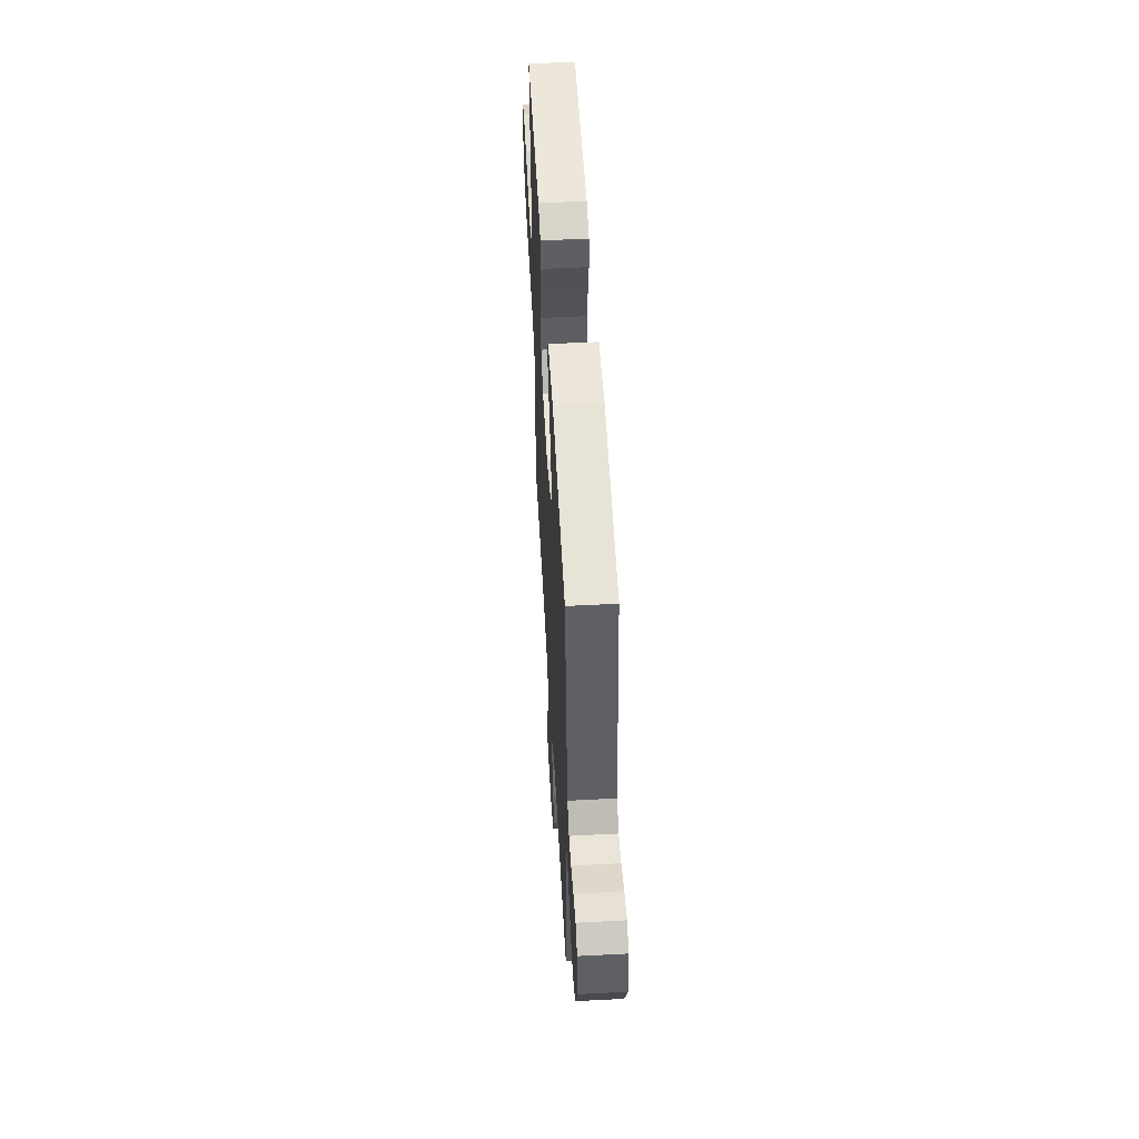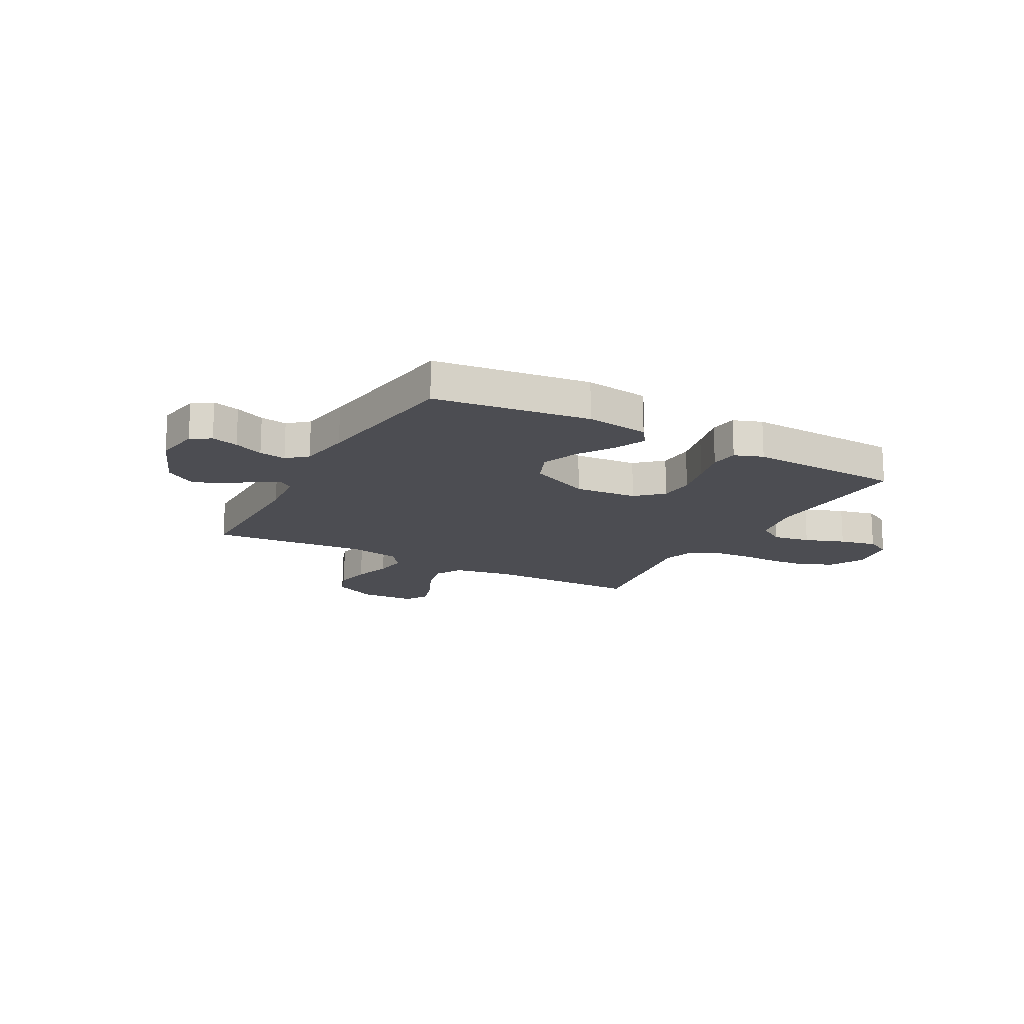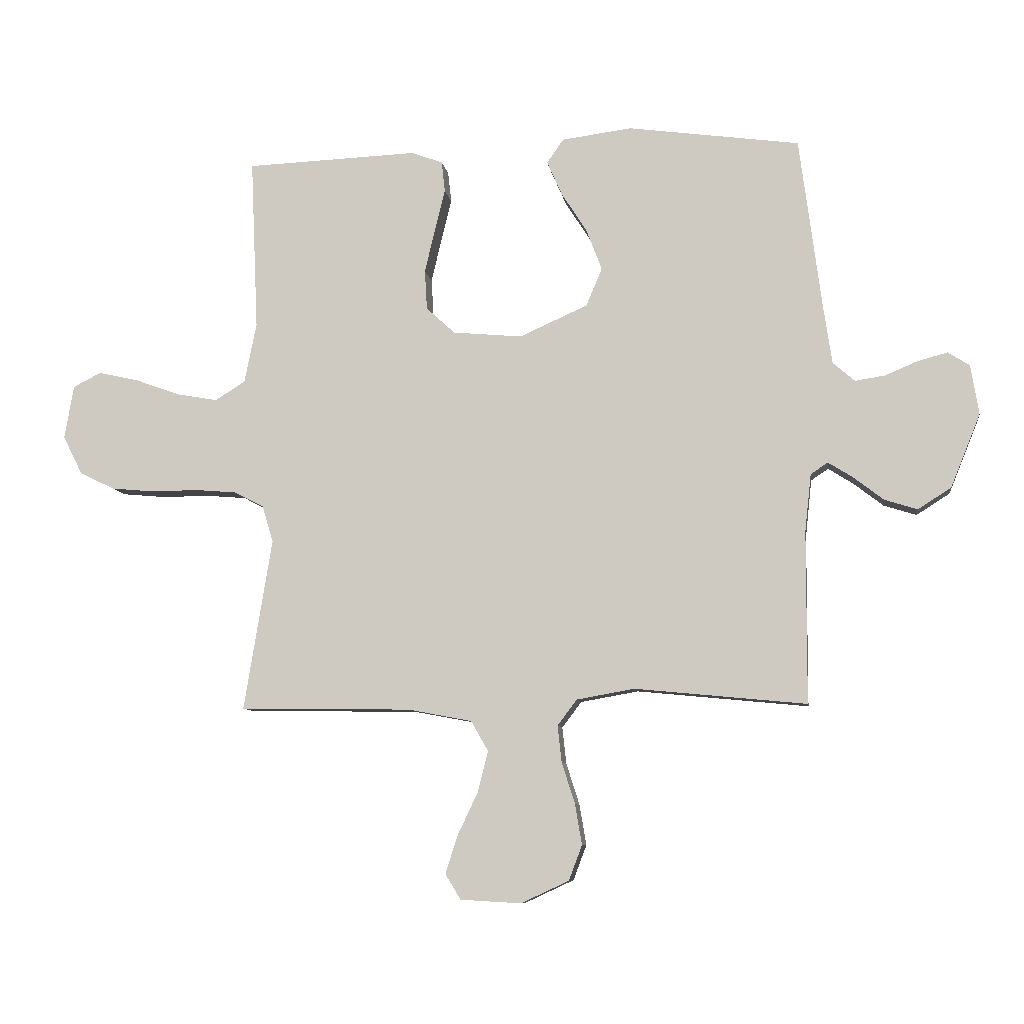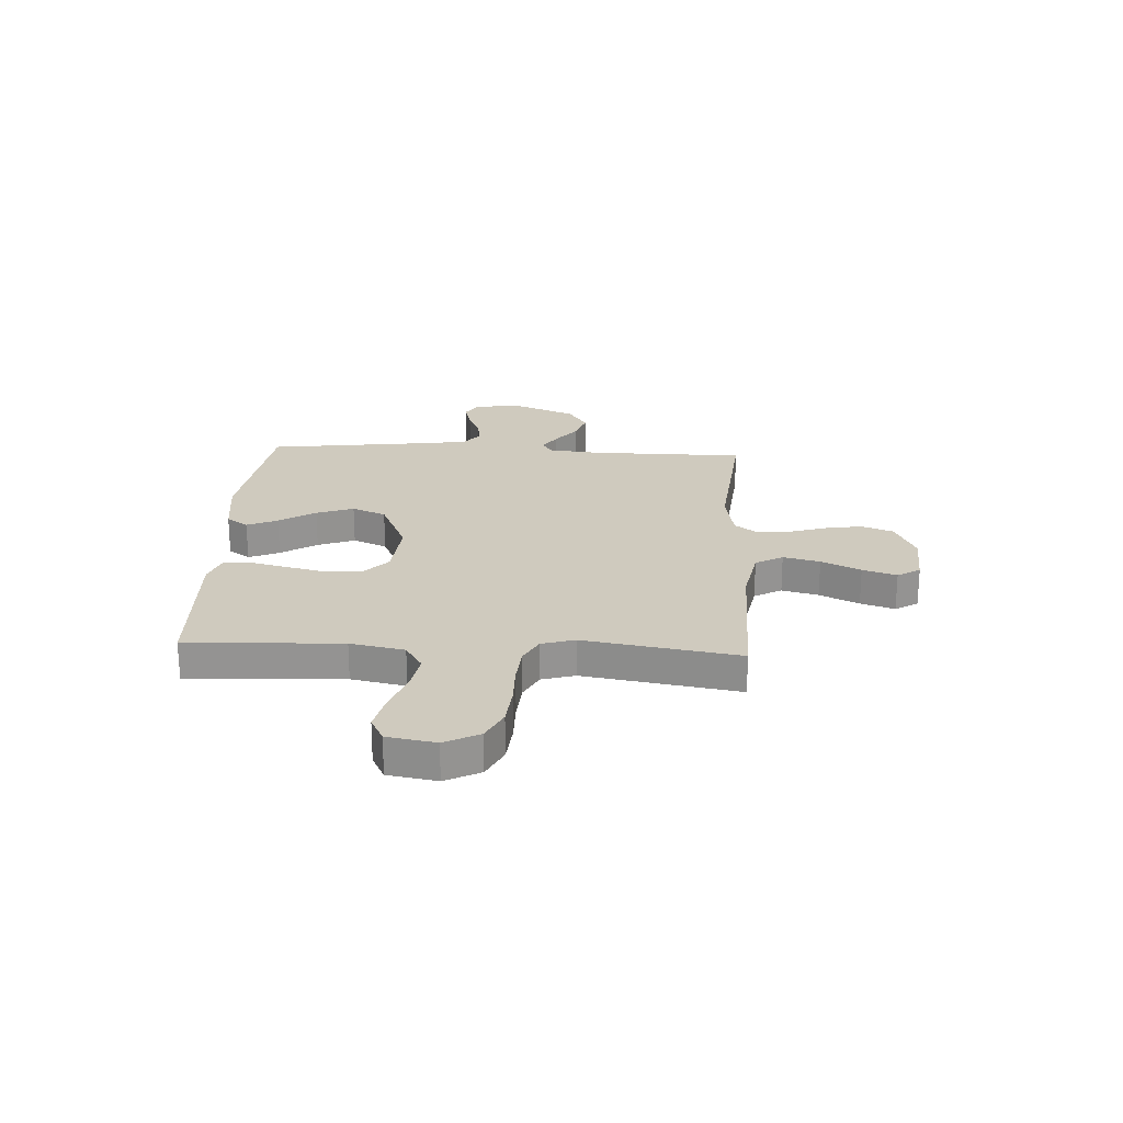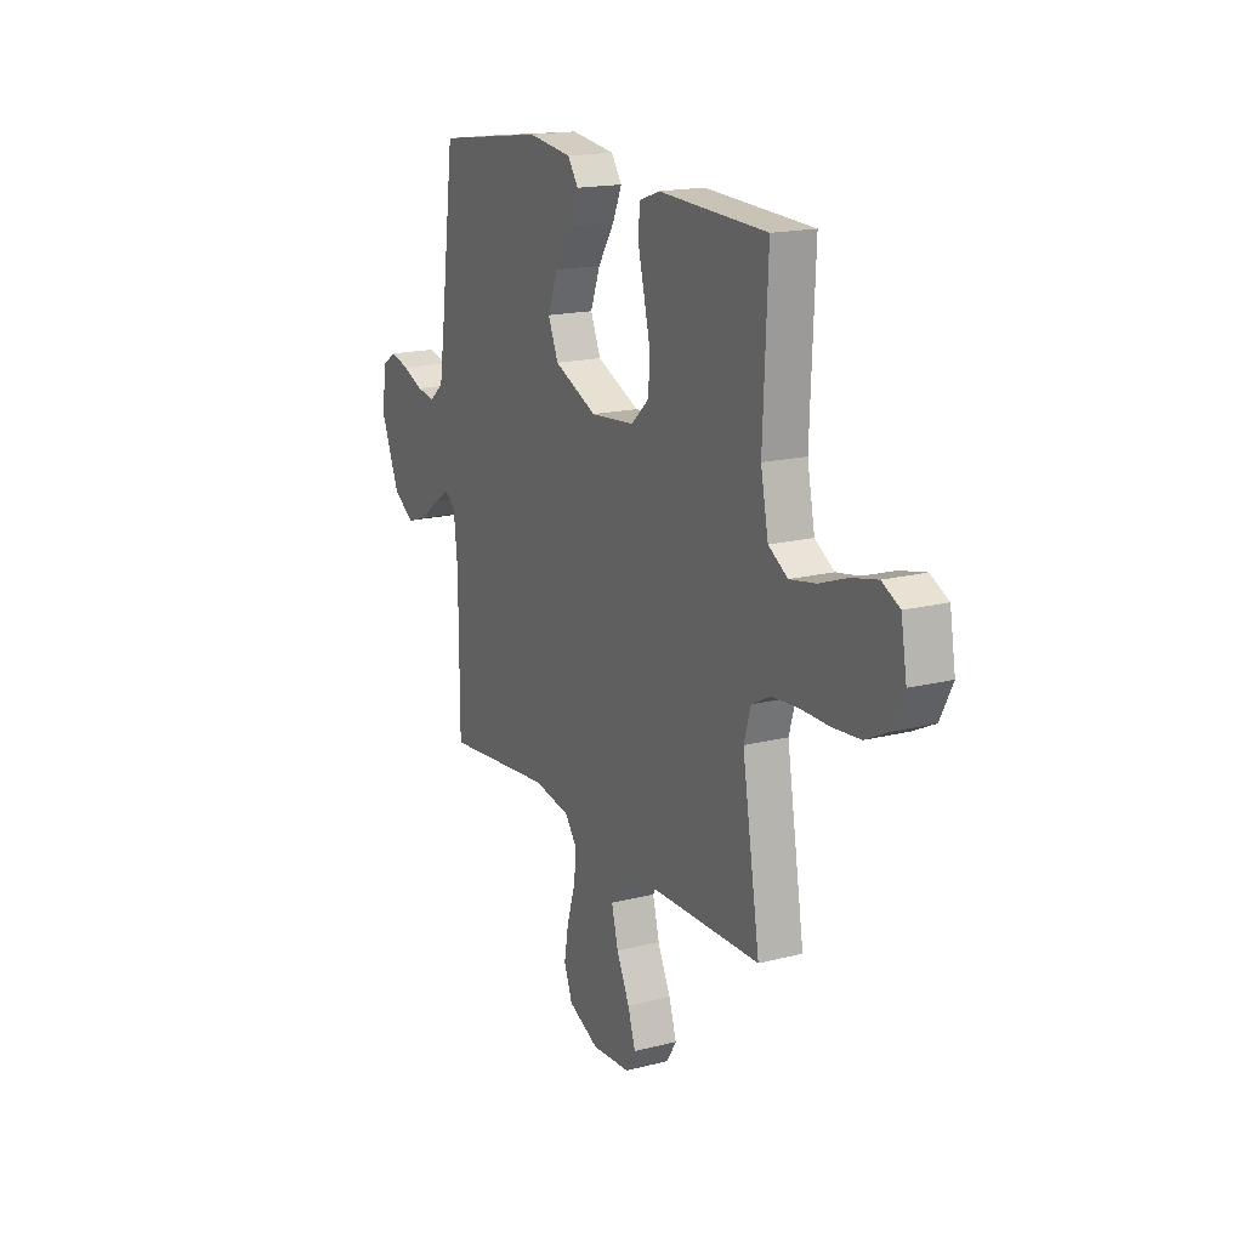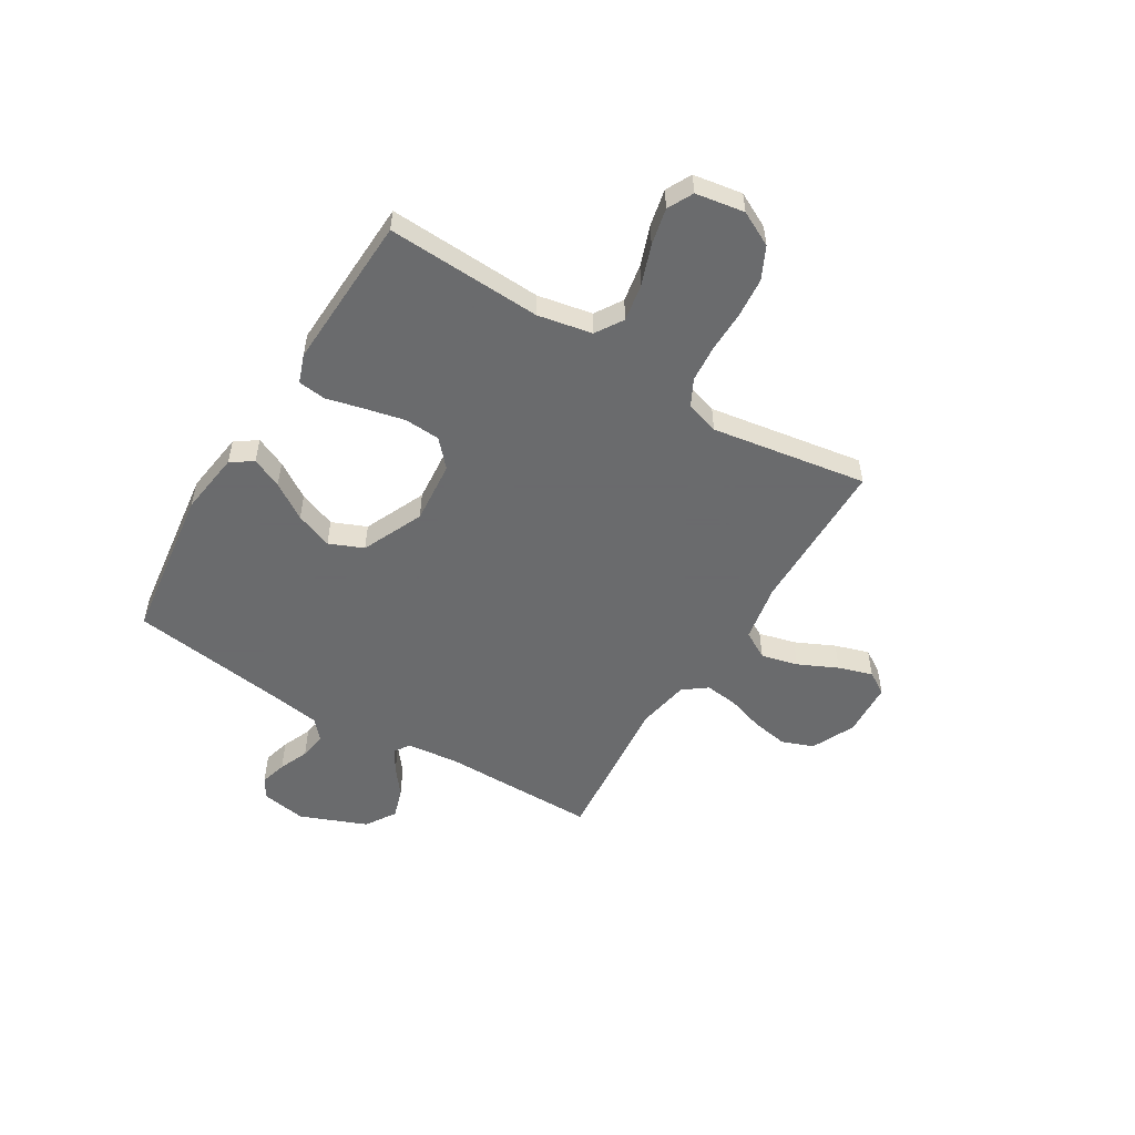
<metadata>
{"format":"obj","ext":"obj","renderer":"f3d","projection":"perspective","resolution":1024,"background":"white","views":[{"elev":54.5,"azim":-93.2,"up":"+Z"},{"elev":-16.3,"azim":-28.9,"up":"+Y"},{"elev":-8.2,"azim":-171.9,"up":"+Z"},{"elev":23.2,"azim":93.1,"up":"+Y"},{"elev":17.3,"azim":63.0,"up":"+Z"},{"elev":-53.2,"azim":58.5,"up":"+Y"}]}
</metadata>
<code>
v -0.5 0.07 0.5
v -0.2 0.07 0.541
v -0.078 0.07 0.525
v -0.049 0.07 0.483
v -0.075 0.07 0.424
v -0.12 0.07 0.354
v -0.147 0.07 0.282
v -0.119 0.07 0.216
v 0 0.07 0.163
v 0.121 0.07 0.174
v 0.171 0.07 0.22
v 0.175 0.07 0.289
v 0.157 0.07 0.366
v 0.139 0.07 0.438
v 0.145 0.07 0.492
v 0.2 0.07 0.512
v 0.5 0.07 0.5
v 0.487 0.07 0.2
v 0.508 0.07 0.095
v 0.561 0.07 0.062
v 0.633 0.07 0.075
v 0.71 0.07 0.103
v 0.781 0.07 0.119
v 0.83 0.07 0.094
v 0.846 0.07 0
v 0.812 0.07 -0.067
v 0.751 0.07 -0.097
v 0.674 0.07 -0.104
v 0.594 0.07 -0.103
v 0.522 0.07 -0.109
v 0.47 0.07 -0.136
v 0.451 0.07 -0.2
v 0.5 0.07 -0.5
v 0.2 0.07 -0.504
v 0.088 0.07 -0.525
v 0.058 0.07 -0.578
v 0.076 0.07 -0.649
v 0.112 0.07 -0.725
v 0.133 0.07 -0.791
v 0.106 0.07 -0.835
v 0 0.07 -0.841
v -0.084 0.07 -0.802
v -0.107 0.07 -0.741
v -0.095 0.07 -0.67
v -0.072 0.07 -0.598
v -0.065 0.07 -0.534
v -0.099 0.07 -0.489
v -0.2 0.07 -0.471
v -0.5 0.07 -0.5
v -0.501 0.07 -0.2
v -0.512 0.07 -0.099
v -0.542 0.07 -0.079
v -0.585 0.07 -0.106
v -0.638 0.07 -0.147
v -0.695 0.07 -0.165
v -0.753 0.07 -0.128
v -0.805 0.07 0
v -0.791 0.07 0.087
v -0.753 0.07 0.111
v -0.701 0.07 0.097
v -0.644 0.07 0.073
v -0.592 0.07 0.065
v -0.554 0.07 0.098
v -0.539 0.07 0.2
v -0.5 0 0.5
v -0.2 0 0.541
v -0.078 0 0.525
v -0.049 0 0.483
v -0.075 0 0.424
v -0.12 0 0.354
v -0.147 0 0.282
v -0.119 0 0.216
v 0 0 0.163
v 0.121 0 0.174
v 0.171 0 0.22
v 0.175 0 0.289
v 0.157 0 0.366
v 0.139 0 0.438
v 0.145 0 0.492
v 0.2 0 0.512
v 0.5 0 0.5
v 0.487 0 0.2
v 0.508 0 0.095
v 0.561 0 0.062
v 0.633 0 0.075
v 0.71 0 0.103
v 0.781 0 0.119
v 0.83 0 0.094
v 0.846 0 0
v 0.812 0 -0.067
v 0.751 0 -0.097
v 0.674 0 -0.104
v 0.594 0 -0.103
v 0.522 0 -0.109
v 0.47 0 -0.136
v 0.451 0 -0.2
v 0.5 0 -0.5
v 0.2 0 -0.504
v 0.088 0 -0.525
v 0.058 0 -0.578
v 0.076 0 -0.649
v 0.112 0 -0.725
v 0.133 0 -0.791
v 0.106 0 -0.835
v 0 0 -0.841
v -0.084 0 -0.802
v -0.107 0 -0.741
v -0.095 0 -0.67
v -0.072 0 -0.598
v -0.065 0 -0.534
v -0.099 0 -0.489
v -0.2 0 -0.471
v -0.5 0 -0.5
v -0.501 0 -0.2
v -0.512 0 -0.099
v -0.542 0 -0.079
v -0.585 0 -0.106
v -0.638 0 -0.147
v -0.695 0 -0.165
v -0.753 0 -0.128
v -0.805 0 0
v -0.791 0 0.087
v -0.753 0 0.111
v -0.701 0 0.097
v -0.644 0 0.073
v -0.592 0 0.065
v -0.554 0 0.098
v -0.539 0 0.2
f 58 59 60 61
f 58 61 62
f 57 58 62
f 56 57 62
f 53 54 55 56
f 52 53 56 62
f 51 52 62 63
f 48 49 50
f 47 48 50 51
f 42 43 44 45
f 42 45 46
f 41 42 46
f 40 41 46
f 37 38 39 40
f 36 37 40 46
f 35 36 46 47
f 32 33 34
f 31 32 34 35
f 26 27 28 29
f 26 29 30
f 25 26 30
f 24 25 30
f 21 22 23 24
f 20 21 24 30
f 19 20 30 31
f 15 16 17 18
f 13 14 15 18
f 12 13 18 19
f 11 12 19 31
f 3 4 5 6
f 3 6 7
f 64 1 2 3
f 64 3 7
f 63 64 7 8
f 51 63 8 9
f 47 51 9 10
f 31 35 47
f 10 11 31 47
f 125 124 123 122
f 126 125 122
f 126 122 121
f 126 121 120
f 120 119 118 117
f 126 120 117 116
f 127 126 116 115
f 114 113 112
f 115 114 112 111
f 109 108 107 106
f 110 109 106
f 110 106 105
f 110 105 104
f 104 103 102 101
f 110 104 101 100
f 111 110 100 99
f 98 97 96
f 99 98 96 95
f 93 92 91 90
f 94 93 90
f 94 90 89
f 94 89 88
f 88 87 86 85
f 94 88 85 84
f 95 94 84 83
f 82 81 80 79
f 82 79 78 77
f 83 82 77 76
f 95 83 76 75
f 70 69 68 67
f 71 70 67
f 67 66 65 128
f 71 67 128
f 72 71 128 127
f 73 72 127 115
f 74 73 115 111
f 111 99 95
f 111 95 75 74
f 1 65 66 2
f 2 66 67 3
f 3 67 68 4
f 4 68 69 5
f 5 69 70 6
f 6 70 71 7
f 7 71 72 8
f 8 72 73 9
f 9 73 74 10
f 10 74 75 11
f 11 75 76 12
f 12 76 77 13
f 13 77 78 14
f 14 78 79 15
f 15 79 80 16
f 16 80 81 17
f 17 81 82 18
f 18 82 83 19
f 19 83 84 20
f 20 84 85 21
f 21 85 86 22
f 22 86 87 23
f 23 87 88 24
f 24 88 89 25
f 25 89 90 26
f 26 90 91 27
f 27 91 92 28
f 28 92 93 29
f 29 93 94 30
f 30 94 95 31
f 31 95 96 32
f 32 96 97 33
f 33 97 98 34
f 34 98 99 35
f 35 99 100 36
f 36 100 101 37
f 37 101 102 38
f 38 102 103 39
f 39 103 104 40
f 40 104 105 41
f 41 105 106 42
f 42 106 107 43
f 43 107 108 44
f 44 108 109 45
f 45 109 110 46
f 46 110 111 47
f 47 111 112 48
f 48 112 113 49
f 49 113 114 50
f 50 114 115 51
f 51 115 116 52
f 52 116 117 53
f 53 117 118 54
f 54 118 119 55
f 55 119 120 56
f 56 120 121 57
f 57 121 122 58
f 58 122 123 59
f 59 123 124 60
f 60 124 125 61
f 61 125 126 62
f 62 126 127 63
f 63 127 128 64
f 64 128 65 1

</code>
